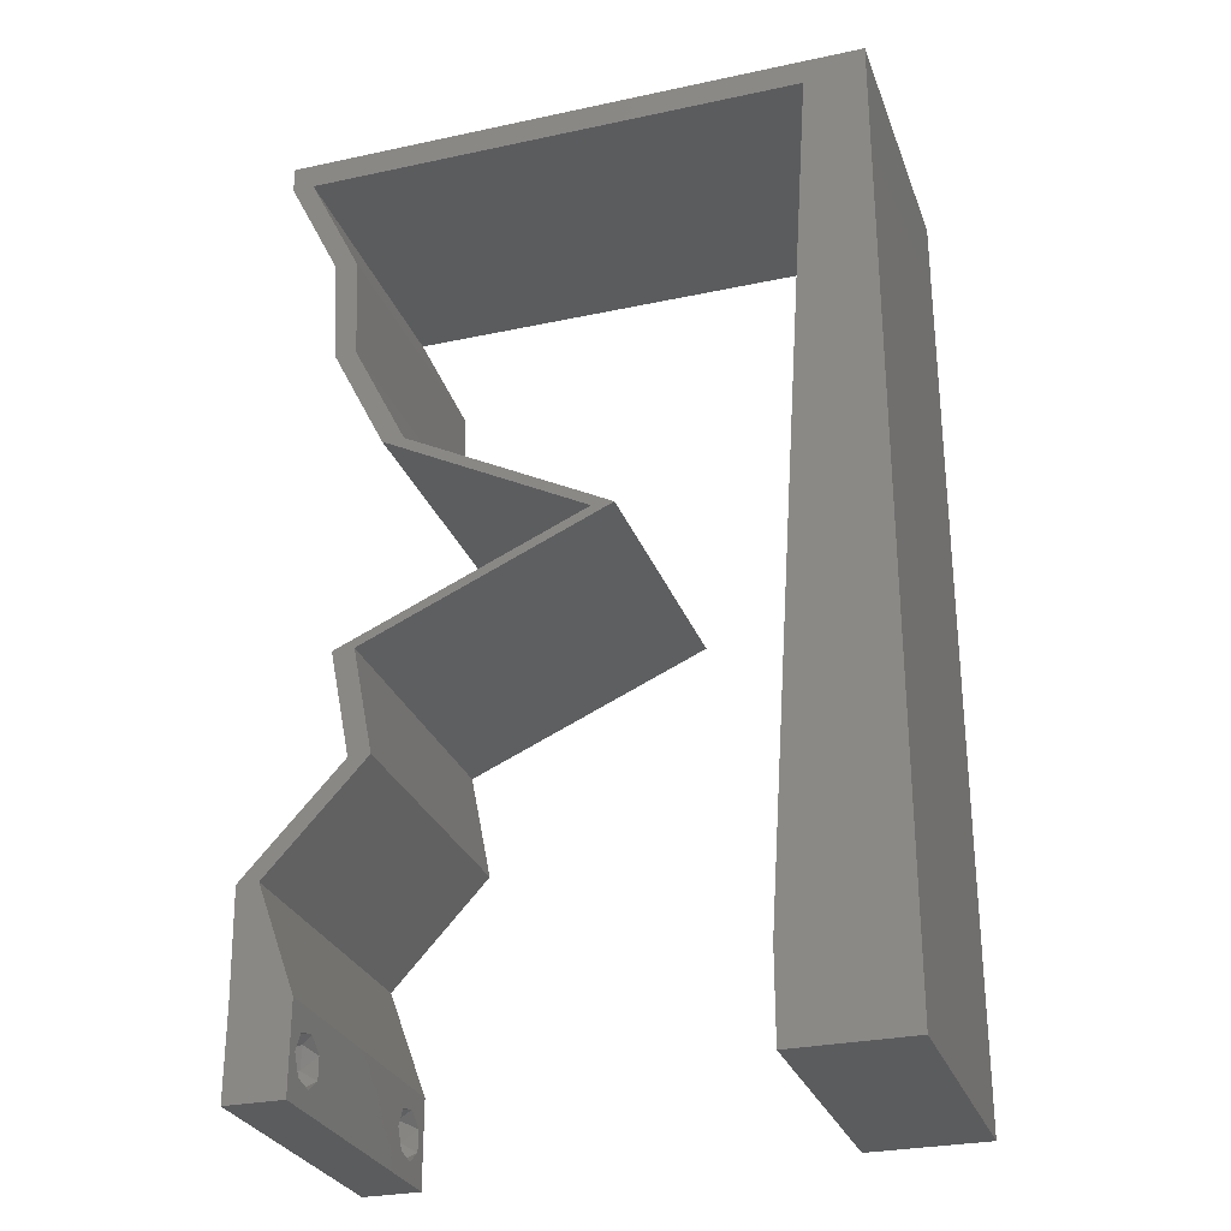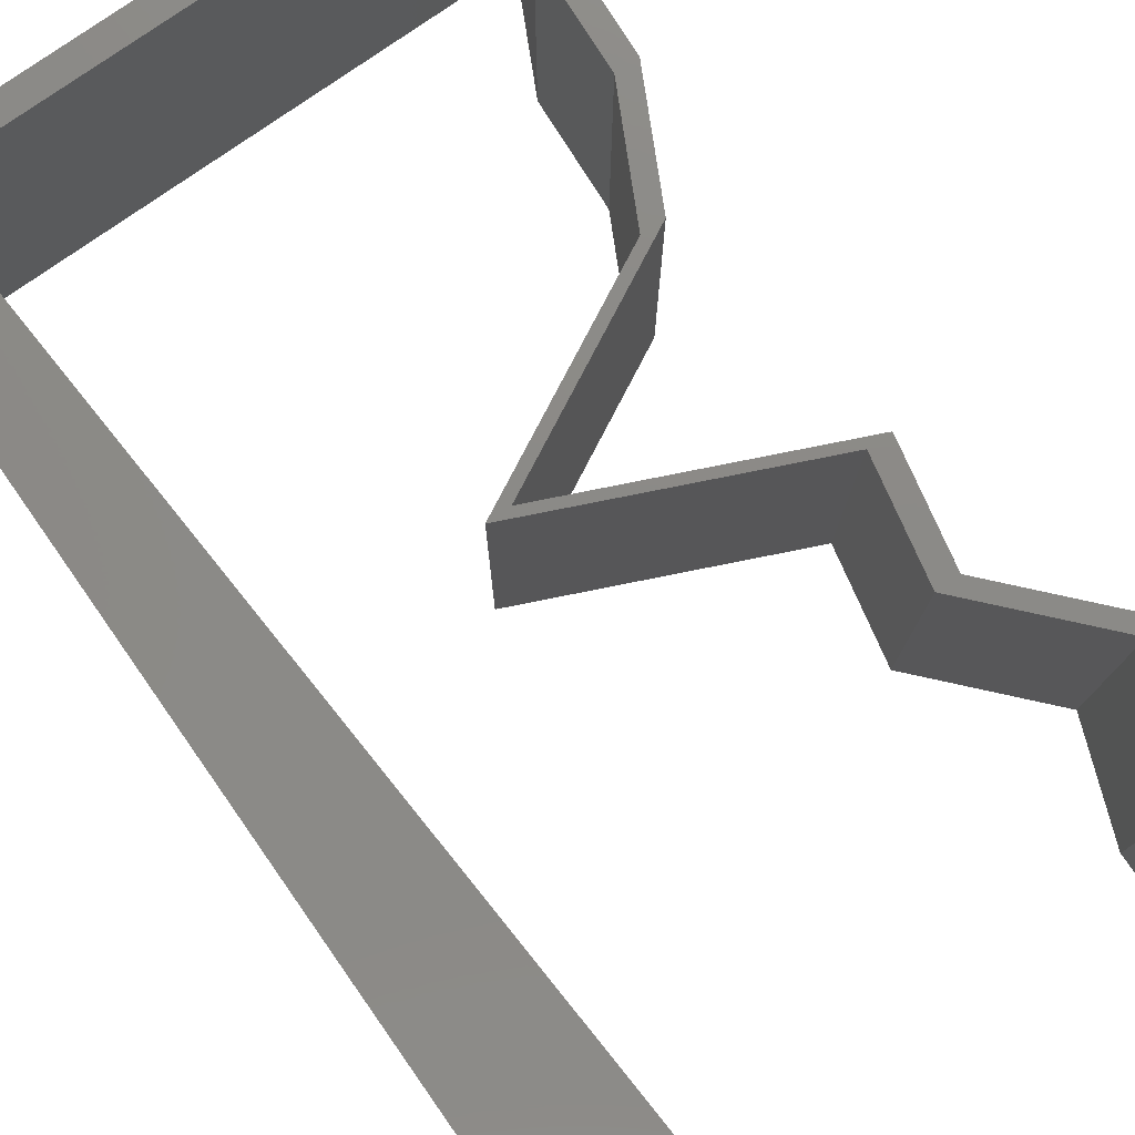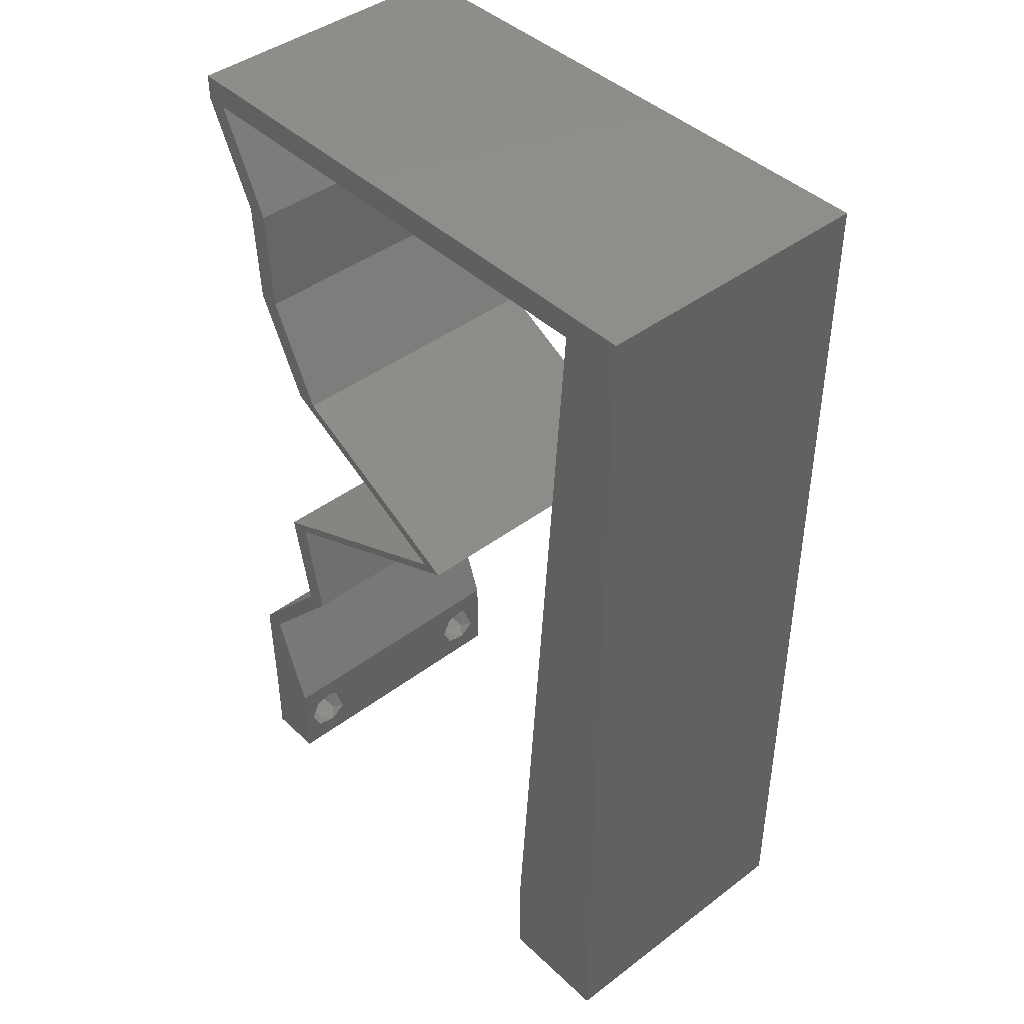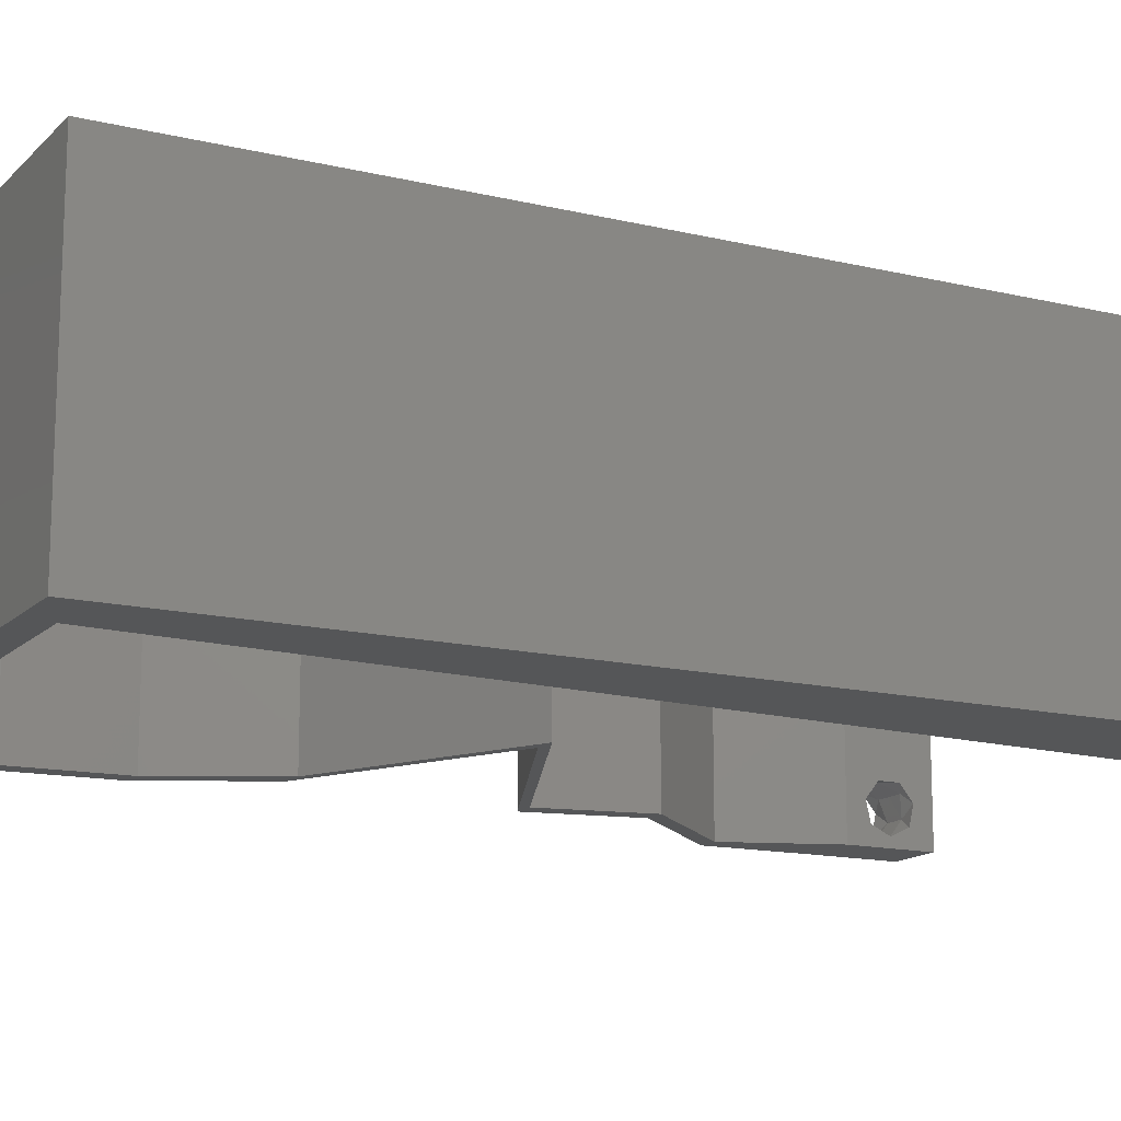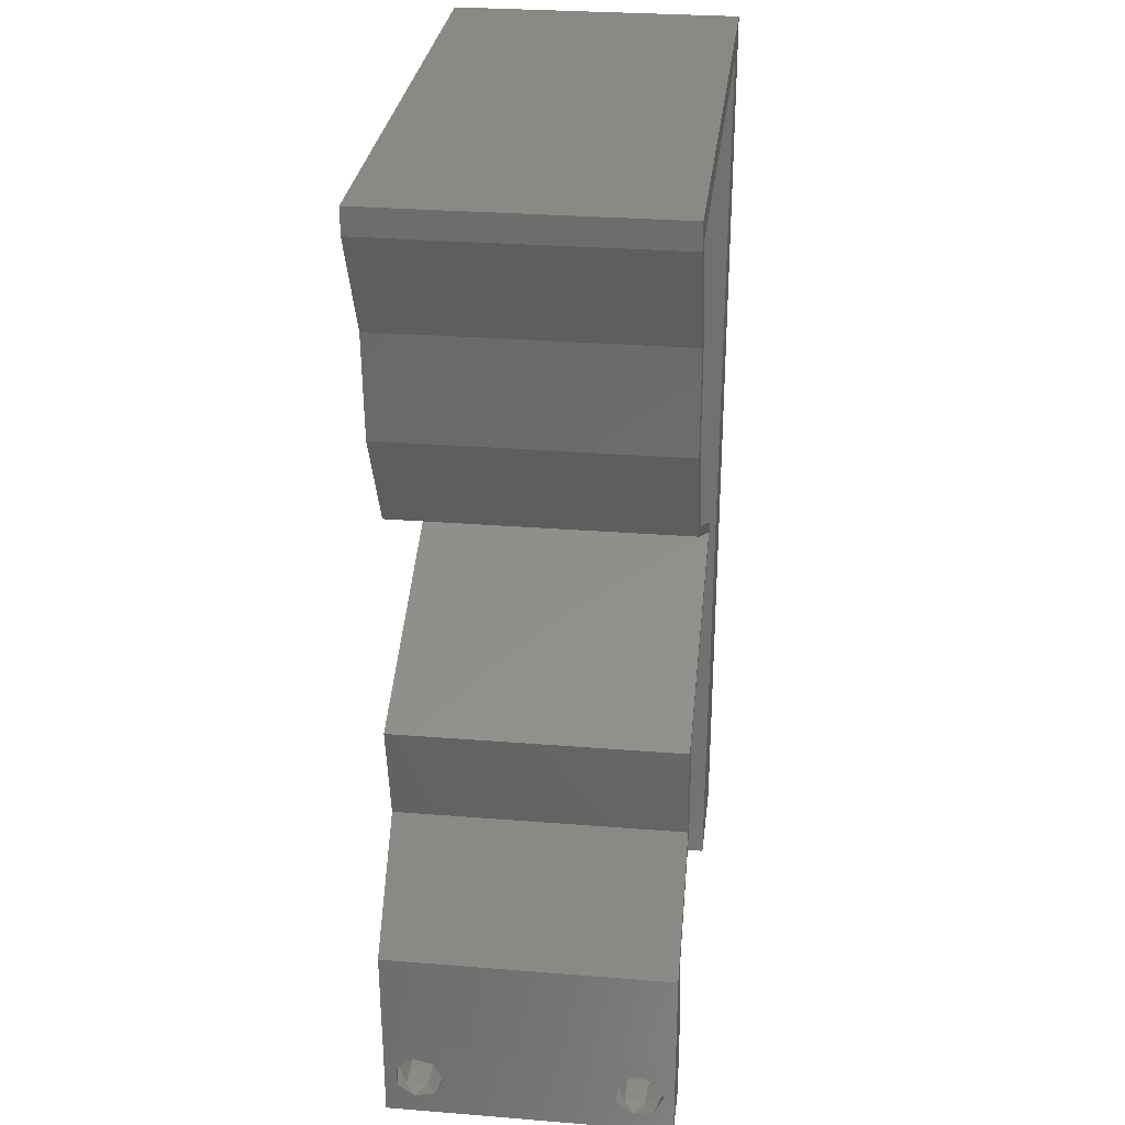
<metadata>
{"format":"stl","ext":"stl","renderer":"f3d","projection":"perspective","resolution":1024,"background":"white","views":[{"elev":-28.5,"azim":-162.1,"up":"+Y"},{"elev":77.8,"azim":-35.1,"up":"+Z"},{"elev":42.8,"azim":-131.9,"up":"+Y"},{"elev":-14.5,"azim":-117.7,"up":"+Z"},{"elev":29.5,"azim":96.7,"up":"+Y"}]}
</metadata>
<code>
# stl→obj: 249 verts, 502 faces
v 0.04 0 0.01
v 0.04 -0.006 0.01
v 0.04 -0.002262 0.003932
v 0.04 -0.003 0.0159
v 0.04 -0.001671 0.00134
v 0.04 0 0
v 0.04 -0.001343 0.002778
v 0.04 -0.004657 0.002778
v 0.04 -0.006 0
v 0.04 -0.004329 0.00134
v 0.04 -0.003 0.0007
v 0.04 0 0.02
v 0.04 -0.002262 0.01913
v 0.04 -0.001343 0.01798
v 0.04 -0.004657 0.01798
v 0.04 -0.003738 0.01913
v 0.04 -0.006 0.02
v 0.04 -0.001671 0.01654
v 0.04 -0.004329 0.01654
v 0.04 -0.003738 0.003932
v 0.036 -0.006 0.01
v 0.036 0 0.01
v 0.036 -0.002262 0.003932
v 0.036 -0.003 0.0159
v 0.036 -0.001343 0.002778
v 0.036 0 0
v 0.036 -0.001671 0.00134
v 0.036 -0.004657 0.002778
v 0.036 -0.004329 0.00134
v 0.036 -0.006 0
v 0.036 -0.003 0.0007
v 0.036 0 0.02
v 0.036 -0.001343 0.01798
v 0.036 -0.002262 0.01913
v 0.036 -0.006 0.02
v 0.036 -0.003738 0.01913
v 0.036 -0.004657 0.01798
v 0.036 -0.001671 0.01654
v 0.036 -0.004329 0.01654
v 0.036 -0.003738 0.003932
v 0 -0.006 0.02
v 0.008 -0.006 0.02
v 0.004 -0.003 0.02
v 0.008 0 0.02
v 0 0 0.02
v 0.004 0.005583 0.02
v 0.006456 0.02329 0.02
v 0 0.024 0.02
v 0.003421 0.01773 0.02
v 0.007228 0.01165 0.02
v 0 0.012 0.02
v 0.038 -0.003 0.02
v 0.03851 0.05823 0.02
v 0.04 0.05823 0.02
v 0.04 0.06 0.02
v 0.00414 0.05823 0.02
v 0.01 0.06 0.02
v 0 0.06 0.02
v 0.03 0.06 0.02
v 0.03087 0.03639 0.02
v 0.02538 0.03275 0.02
v 0.03236 0.03639 0.02
v 0.02519 0.02547 0.02
v 0.0184 0.02911 0.02
v 0.01691 0.02911 0.02
v 0.02389 0.03275 0.02
v 0.02667 0.02547 0.02
v 0.03346 0.02184 0.02
v 0.03494 0.02184 0.02
v 0.04016 0.007279 0.02
v 0.03349 0.01456 0.02
v 0.03867 0.007279 0.02
v 0.03201 0.01456 0.02
v 0.02706 0.05823 0.02
v 0.0156 0.05823 0.02
v 0.02 0.06 0.02
v 0 0.048 0.02
v 0.03641 0.05095 0.02
v 0.03492 0.05095 0.02
v 0.03602 0.04367 0.02
v 0.03453 0.04367 0.02
v 0.004912 0.04658 0.02
v 0 0.036 0.02
v 0.005684 0.03494 0.02
v 0 -0.006 0.01
v 0 -0.003 0.015
v 0 0 0.01
v 0 -0.006 0
v 0 -0.003 0.005
v 0 0 0
v 0.004 -0.006 0.015
v 0.008 -0.006 0.01
v 0.004 -0.006 0.005
v 0.008 -0.006 0
v 0 0.009 0.0114
v 0 0.06 0
v 0 0.051 0.0086
v 0 0.06 0.01
v 0 0.048 0
v 0 0.0415 0.009767
v 0 0.03 0.01
v 0 0.036 0
v 0 0.024 0
v 0 0.0185 0.01023
v 0 0.012 0
v 0 0.005337 0.005128
v 0 0.05466 0.01487
v 0.004 -0.003 0
v 0.008 0 0
v 0.004 0.005583 0
v 0.006456 0.02329 0
v 0.003421 0.01773 0
v 0.007228 0.01165 0
v 0.038 -0.003 0
v 0.03851 0.05823 0
v 0.04 0.06 0
v 0.04 0.05823 0
v 0.00414 0.05823 0
v 0.01 0.06 0
v 0.03 0.06 0
v 0.03641 0.05095 0
v 0.03087 0.03639 0
v 0.03236 0.03639 0
v 0.02538 0.03275 0
v 0.02519 0.02547 0
v 0.01691 0.02911 0
v 0.0184 0.02911 0
v 0.02389 0.03275 0
v 0.02667 0.02547 0
v 0.03346 0.02184 0
v 0.03494 0.02184 0
v 0.04016 0.007279 0
v 0.03867 0.007279 0
v 0.03349 0.01456 0
v 0.03201 0.01456 0
v 0.02706 0.05823 0
v 0.0156 0.05823 0
v 0.02 0.06 0
v 0.03602 0.04367 0
v 0.03492 0.05095 0
v 0.03453 0.04367 0
v 0.004912 0.04658 0
v 0.005684 0.03494 0
v 0.008 0 0.01
v 0.008 -0.003 0.015
v 0.008 -0.003 0.005
v 0.015 0.06 0.01134
v 0.025 0.06 0.008977
v 0.006575 0.06 0.007337
v 0.03344 0.06 0.01273
v 0.04 0.06 0.01
v 0.03407 0.06 0.005945
v 0.005798 0.06 0.01422
v 0.04 0.05823 0.01
v 0.0382 0.05459 0.015
v 0.03641 0.05095 0.01
v 0.0382 0.05459 0.005
v 0.03621 0.04731 0.015
v 0.03602 0.04367 0.01
v 0.03621 0.04731 0.005
v 0.03419 0.04003 0.015
v 0.03236 0.03639 0.01
v 0.03419 0.04003 0.005
v 0.02524 0.03268 0.007975
v 0.0184 0.02911 0.01
v 0.02301 0.03152 0.01439
v 0.02767 0.03395 0.01447
v 0.0253 0.02608 0.007729
v 0.03494 0.02184 0.01
v 0.02922 0.02435 0.01343
v 0.03065 0.02372 0.005237
v 0.0236 0.02683 0.01423
v 0.03349 0.01456 0.01
v 0.03422 0.0182 0.015
v 0.03422 0.0182 0.005
v 0.03683 0.01092 0.015
v 0.04016 0.007279 0.01
v 0.03683 0.01092 0.005
v 0.04008 0.003639 0.015
v 0.04008 0.003639 0.005
v 0.03734 0.003639 0.015
v 0.03867 0.007279 0.01
v 0.03734 0.003639 0.005
v 0.03534 0.01092 0.015
v 0.03201 0.01456 0.01
v 0.03534 0.01092 0.005
v 0.03273 0.0182 0.015
v 0.03346 0.02184 0.01
v 0.03273 0.0182 0.005
v 0.02656 0.02487 0.007729
v 0.01691 0.02911 0.01
v 0.02264 0.0266 0.01343
v 0.0212 0.02723 0.005237
v 0.02826 0.02412 0.01423
v 0.02375 0.03268 0.007975
v 0.03087 0.03639 0.01
v 0.02152 0.03152 0.01439
v 0.02618 0.03395 0.01447
v 0.0327 0.04003 0.015
v 0.03453 0.04367 0.01
v 0.0327 0.04003 0.005
v 0.03473 0.04731 0.015
v 0.03473 0.04731 0.005
v 0.03492 0.05095 0.01
v 0.03672 0.05459 0.015
v 0.03851 0.05823 0.01
v 0.03672 0.05459 0.005
v 0.02991 0.05823 0.008291
v 0.01274 0.05823 0.008291
v 0.00414 0.05823 0.01
v 0.02133 0.05823 0.01008
v 0.009604 0.05823 0.015
v 0.007421 0.008734 0.01159
v 0.004719 0.04949 0.01159
v 0.00533 0.04027 0.01027
v 0.006076 0.02903 0.01004
v 0.006811 0.01794 0.01027
v 0.0045 0.05281 0.005
v 0.0375 -0.003738 0.01607
v 0.0385 -0.002262 0.01607
v 0.03888 -0.003738 0.01607
v 0.03712 -0.002262 0.01607
v 0.03727 -0.003 0.0193
v 0.03873 -0.001671 0.01866
v 0.03875 -0.003 0.0193
v 0.03727 -0.001343 0.01722
v 0.03875 -0.001343 0.01722
v 0.03725 -0.001671 0.01866
v 0.03802 -0.004336 0.01865
v 0.03915 -0.004329 0.01866
v 0.03873 -0.004657 0.01722
v 0.03725 -0.004657 0.01722
v 0.03686 -0.004326 0.01866
v 0.0385 -0.002262 0.0008684
v 0.03873 -0.003738 0.0008684
v 0.03726 -0.003758 0.0008785
v 0.03712 -0.002262 0.0008684
v 0.03727 -0.004657 0.002022
v 0.03875 -0.004657 0.002022
v 0.03873 -0.003 0.0041
v 0.03802 -0.004336 0.003451
v 0.03725 -0.003 0.0041
v 0.03802 -0.001678 0.003468
v 0.03727 -0.001343 0.002022
v 0.03875 -0.001343 0.002022
v 0.03915 -0.001671 0.00346
v 0.03687 -0.004326 0.003464
v 0.03916 -0.004329 0.00346
v 0.03686 -0.001668 0.003456
f 1 2 3
f 1 4 2
f 5 6 7
f 8 9 10
f 10 9 11
f 11 6 5
f 12 13 14
f 15 16 17
f 12 17 13
f 13 17 16
f 9 6 11
f 7 6 1
f 1 12 18
f 18 12 14
f 2 19 17
f 19 15 17
f 2 9 8
f 18 4 1
f 4 19 2
f 7 1 3
f 20 2 8
f 3 2 20
f 21 22 23
f 24 22 21
f 25 26 27
f 28 29 30
f 30 29 31
f 27 26 31
f 32 33 34
f 35 36 37
f 34 35 32
f 36 35 34
f 32 38 33
f 26 30 31
f 25 22 26
f 35 39 21
f 37 39 35
f 22 38 32
f 30 21 28
f 21 39 24
f 24 38 22
f 28 21 40
f 40 21 23
f 23 22 25
f 41 42 43
f 44 45 43
f 45 44 46
f 47 48 49
f 50 51 46
f 51 50 49
f 35 17 52
f 12 32 52
f 42 44 43
f 45 41 43
f 53 54 55
f 51 45 46
f 56 57 58
f 59 53 55
f 60 61 62
f 63 64 65
f 64 66 65
f 66 64 61
f 63 67 64
f 68 69 67
f 70 71 72
f 72 71 73
f 17 12 52
f 32 35 52
f 67 63 68
f 61 60 66
f 59 74 53
f 57 56 75
f 44 50 46
f 48 51 49
f 76 57 75
f 59 76 74
f 74 76 75
f 50 47 49
f 77 56 58
f 54 53 78
f 78 79 80
f 53 79 78
f 80 81 62
f 79 81 80
f 81 60 62
f 71 69 68
f 73 71 68
f 12 70 72
f 32 12 72
f 56 77 82
f 83 48 84
f 84 48 47
f 77 83 82
f 82 83 84
f 85 86 87
f 45 86 41
f 88 89 90
f 87 89 85
f 41 86 85
f 87 86 45
f 85 89 88
f 90 89 87
f 42 91 92
f 85 91 41
f 88 93 85
f 92 93 94
f 41 91 42
f 92 91 85
f 94 93 88
f 85 93 92
f 45 95 87
f 96 97 98
f 99 97 96
f 51 95 45
f 100 101 83
f 102 101 100
f 102 100 99
f 83 101 48
f 103 101 102
f 104 101 103
f 48 104 51
f 77 100 83
f 105 104 103
f 48 101 104
f 90 106 105
f 58 107 77
f 77 97 100
f 105 95 104
f 105 106 95
f 77 107 97
f 104 95 51
f 100 97 99
f 98 107 58
f 87 106 90
f 95 106 87
f 97 107 98
f 88 108 94
f 109 108 90
f 90 110 109
f 111 112 103
f 113 110 105
f 105 112 113
f 30 114 9
f 6 114 26
f 94 108 109
f 90 108 88
f 115 116 117
f 105 110 90
f 118 96 119
f 120 116 115
f 115 117 121
f 122 123 124
f 125 126 127
f 127 126 128
f 128 124 127
f 125 127 129
f 130 129 131
f 132 133 134
f 133 135 134
f 9 114 6
f 26 114 30
f 129 130 125
f 122 124 128
f 120 115 136
f 119 137 118
f 109 110 113
f 103 112 105
f 137 119 138
f 120 136 138
f 138 136 137
f 113 112 111
f 99 96 118
f 121 139 140
f 115 121 140
f 139 123 141
f 140 139 141
f 141 123 122
f 134 130 131
f 135 130 134
f 6 133 132
f 26 133 6
f 142 99 118
f 102 143 103
f 143 111 103
f 102 99 142
f 142 143 102
f 144 145 92
f 42 145 44
f 109 146 94
f 92 146 144
f 44 145 144
f 92 145 42
f 94 146 92
f 144 146 109
f 119 147 138
f 59 148 76
f 147 148 138
f 76 148 147
f 119 149 147
f 59 150 148
f 138 148 120
f 76 147 57
f 96 149 119
f 98 149 96
f 55 150 59
f 151 150 55
f 148 152 120
f 147 153 57
f 150 152 148
f 149 153 147
f 120 152 116
f 116 152 151
f 58 153 98
f 57 153 58
f 98 153 149
f 151 152 150
f 151 55 54
f 154 151 54
f 117 116 151
f 117 151 154
f 54 155 154
f 156 155 78
f 121 157 156
f 154 157 117
f 78 155 54
f 154 155 156
f 117 157 121
f 156 157 154
f 80 158 78
f 156 158 159
f 121 160 139
f 159 160 156
f 78 158 156
f 159 158 80
f 156 160 121
f 139 160 159
f 80 161 159
f 162 161 62
f 159 163 139
f 123 163 162
f 62 161 80
f 159 161 162
f 139 163 123
f 162 163 159
f 123 164 124
f 124 164 127
f 162 164 123
f 127 164 165
f 165 166 64
f 62 167 162
f 61 167 62
f 64 166 61
f 165 164 166
f 164 167 166
f 162 167 164
f 166 167 61
f 127 168 129
f 165 168 127
f 169 170 69
f 69 170 67
f 131 171 169
f 64 172 165
f 129 171 131
f 67 172 64
f 170 171 168
f 169 171 170
f 172 170 168
f 172 168 165
f 168 171 129
f 67 170 172
f 173 174 71
f 69 174 169
f 169 175 131
f 134 175 173
f 71 174 69
f 169 174 173
f 131 175 134
f 173 175 169
f 71 176 173
f 177 176 70
f 173 178 134
f 132 178 177
f 70 176 71
f 134 178 132
f 173 176 177
f 177 178 173
f 177 179 1
f 12 179 70
f 132 180 6
f 1 180 177
f 70 179 177
f 1 179 12
f 177 180 132
f 6 180 1
f 2 17 35
f 21 2 35
f 30 9 2
f 30 2 21
f 32 181 22
f 182 181 72
f 22 183 26
f 133 183 182
f 72 181 32
f 22 181 182
f 26 183 133
f 182 183 22
f 72 184 182
f 185 184 73
f 182 186 133
f 135 186 185
f 73 184 72
f 185 186 182
f 133 186 135
f 182 184 185
f 73 187 185
f 188 187 68
f 130 189 188
f 185 189 135
f 185 187 188
f 68 187 73
f 135 189 130
f 188 189 185
f 130 190 125
f 188 190 130
f 191 192 65
f 65 192 63
f 126 193 191
f 68 194 188
f 125 193 126
f 63 194 68
f 192 193 190
f 191 193 192
f 194 192 190
f 194 190 188
f 190 193 125
f 63 192 194
f 128 195 122
f 126 195 128
f 122 195 196
f 191 195 126
f 65 197 191
f 196 198 60
f 60 198 66
f 66 197 65
f 197 195 191
f 197 198 195
f 195 198 196
f 66 198 197
f 60 199 196
f 200 199 81
f 196 201 122
f 141 201 200
f 196 199 200
f 81 199 60
f 122 201 141
f 200 201 196
f 79 202 81
f 141 203 140
f 204 203 200
f 200 202 204
f 81 202 200
f 204 202 79
f 200 203 141
f 140 203 204
f 79 205 204
f 206 205 53
f 115 207 206
f 204 207 140
f 53 205 79
f 204 205 206
f 140 207 115
f 206 207 204
f 74 208 53
f 118 209 210
f 206 208 115
f 137 209 118
f 115 208 136
f 136 211 137
f 75 211 74
f 75 212 209
f 75 209 211
f 211 208 74
f 56 212 75
f 136 208 211
f 211 209 137
f 210 212 56
f 209 212 210
f 53 208 206
f 113 213 109
f 56 214 210
f 144 213 44
f 82 214 56
f 44 213 50
f 84 215 82
f 142 215 143
f 84 216 215
f 47 216 84
f 50 217 47
f 47 217 216
f 215 216 143
f 111 217 113
f 143 216 111
f 216 217 111
f 142 214 215
f 217 213 113
f 142 218 214
f 118 218 142
f 215 214 82
f 50 213 217
f 210 218 118
f 214 218 210
f 109 213 144
f 4 24 219
f 24 4 220
f 4 219 221
f 24 220 222
f 223 224 225
f 224 226 227
f 224 223 228
f 226 224 228
f 229 223 225
f 229 225 230
f 231 219 232
f 226 220 227
f 223 229 233
f 220 226 222
f 219 231 221
f 231 232 229
f 14 13 224
f 15 19 231
f 36 34 223
f 33 38 226
f 14 224 227
f 224 13 225
f 33 226 228
f 223 34 228
f 39 37 232
f 18 14 227
f 13 16 225
f 34 33 228
f 220 18 227
f 219 39 232
f 231 229 230
f 229 232 233
f 15 231 230
f 36 223 233
f 232 37 233
f 231 19 221
f 226 38 222
f 225 16 230
f 24 39 219
f 4 18 220
f 19 4 221
f 38 24 222
f 37 36 233
f 16 15 230
f 31 11 234
f 11 31 235
f 235 31 236
f 31 234 237
f 235 238 239
f 240 241 242
f 243 244 245
f 238 235 236
f 243 245 246
f 244 234 245
f 242 241 247
f 241 240 248
f 244 243 249
f 234 244 237
f 240 242 243
f 239 238 241
f 25 27 244
f 29 28 238
f 3 20 240
f 40 23 242
f 8 10 239
f 5 7 245
f 234 5 245
f 10 11 235
f 10 235 239
f 240 243 246
f 239 241 248
f 241 238 247
f 29 238 236
f 238 28 247
f 243 242 249
f 3 240 246
f 240 20 248
f 25 244 249
f 242 23 249
f 244 27 237
f 245 7 246
f 8 239 248
f 40 242 247
f 11 5 234
f 27 31 237
f 28 40 247
f 23 25 249
f 7 3 246
f 20 8 248
f 31 29 236

</code>
